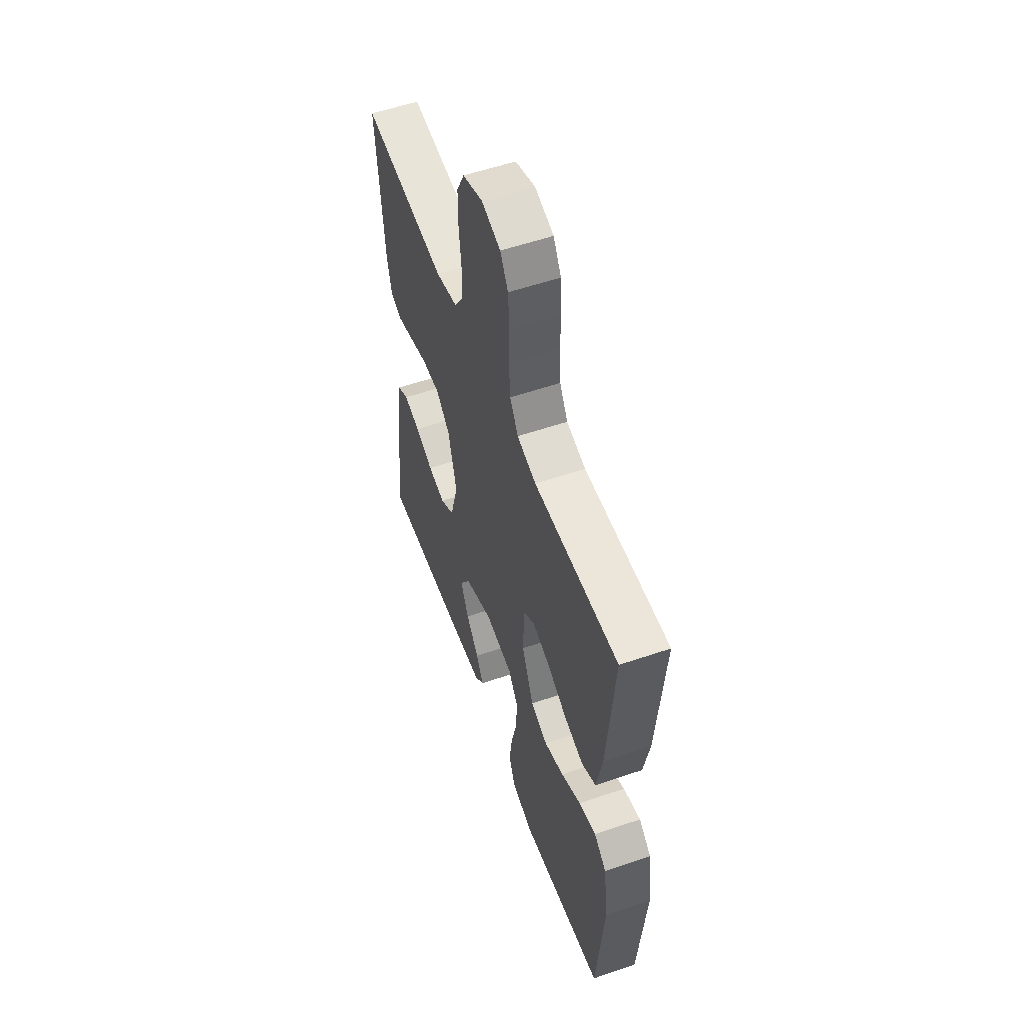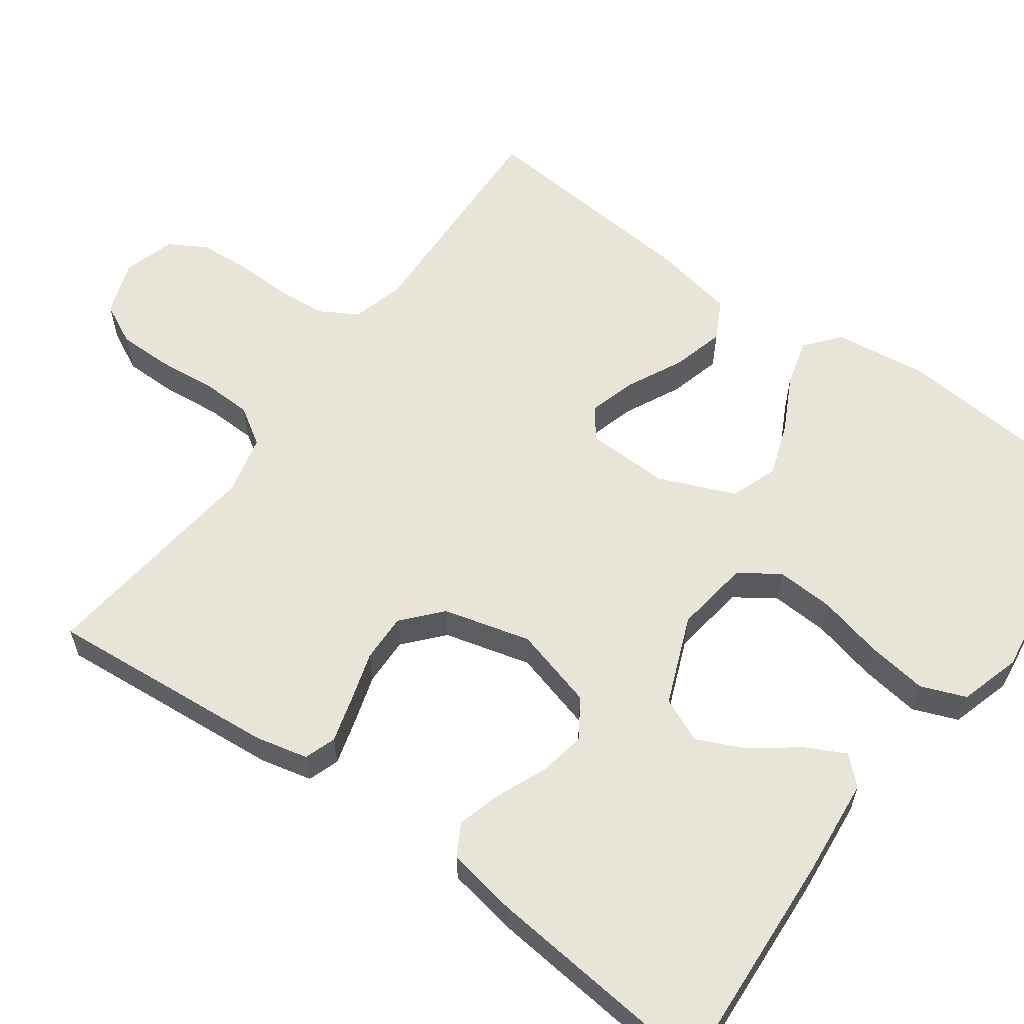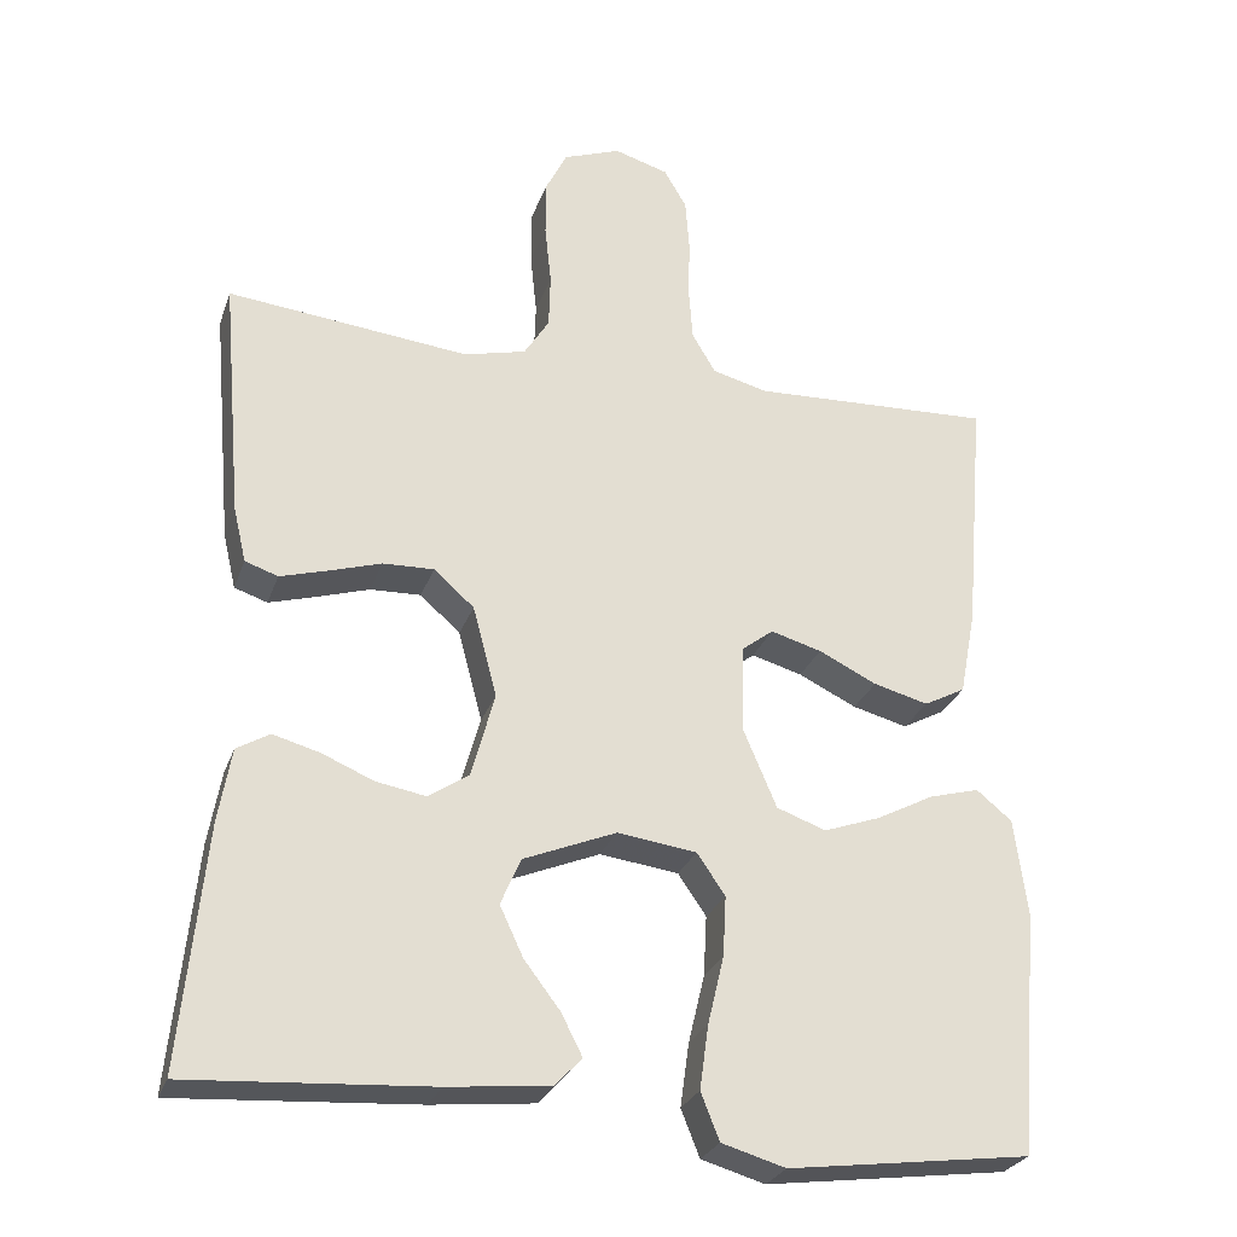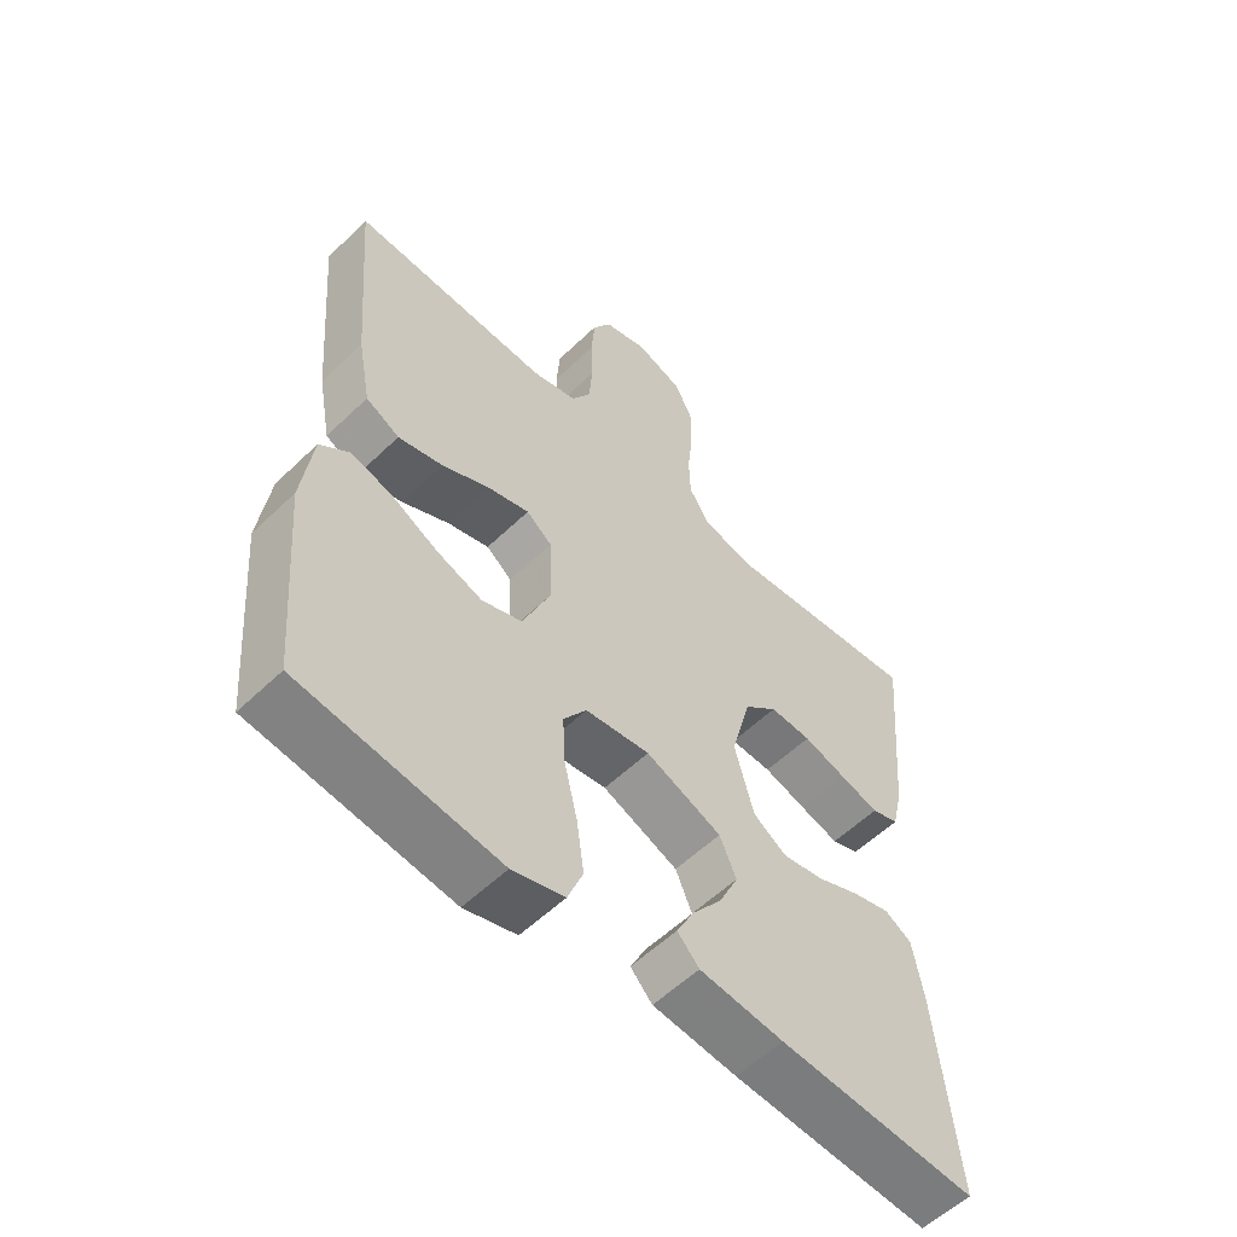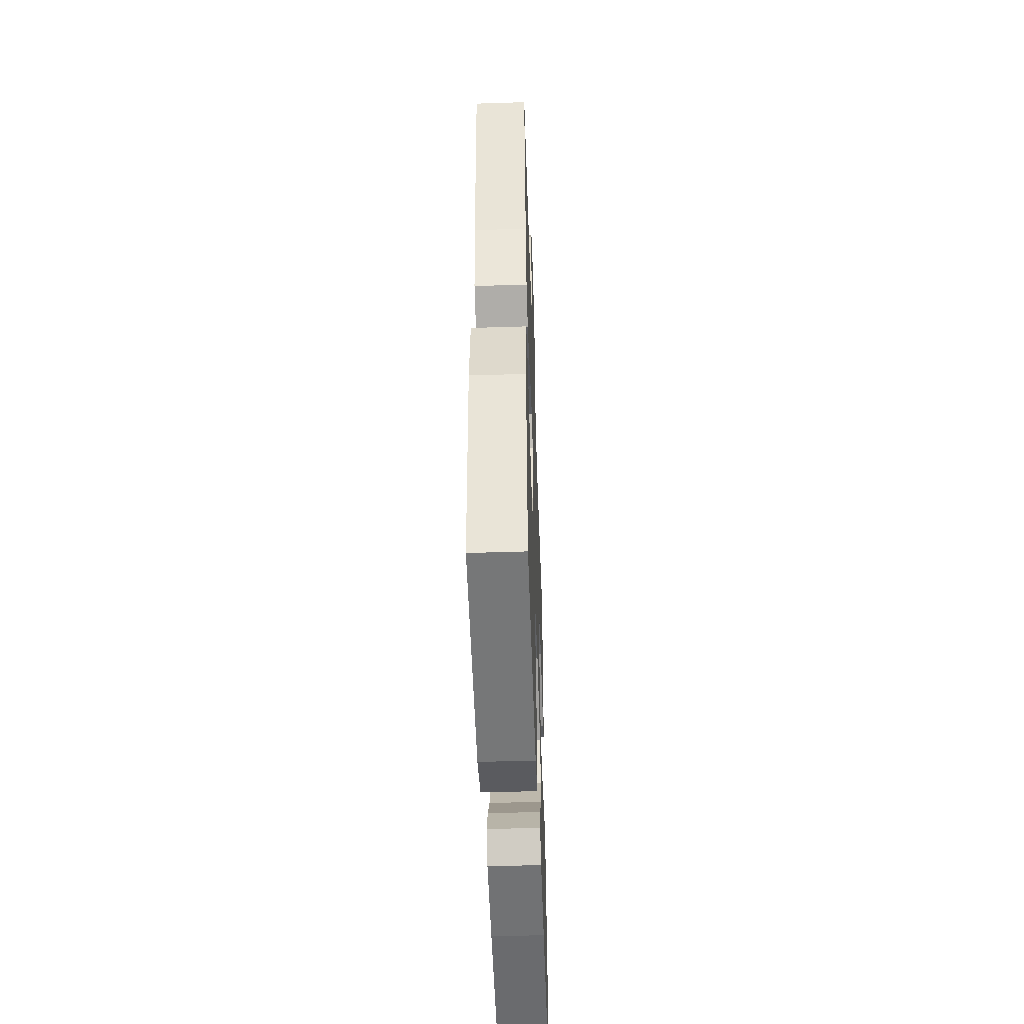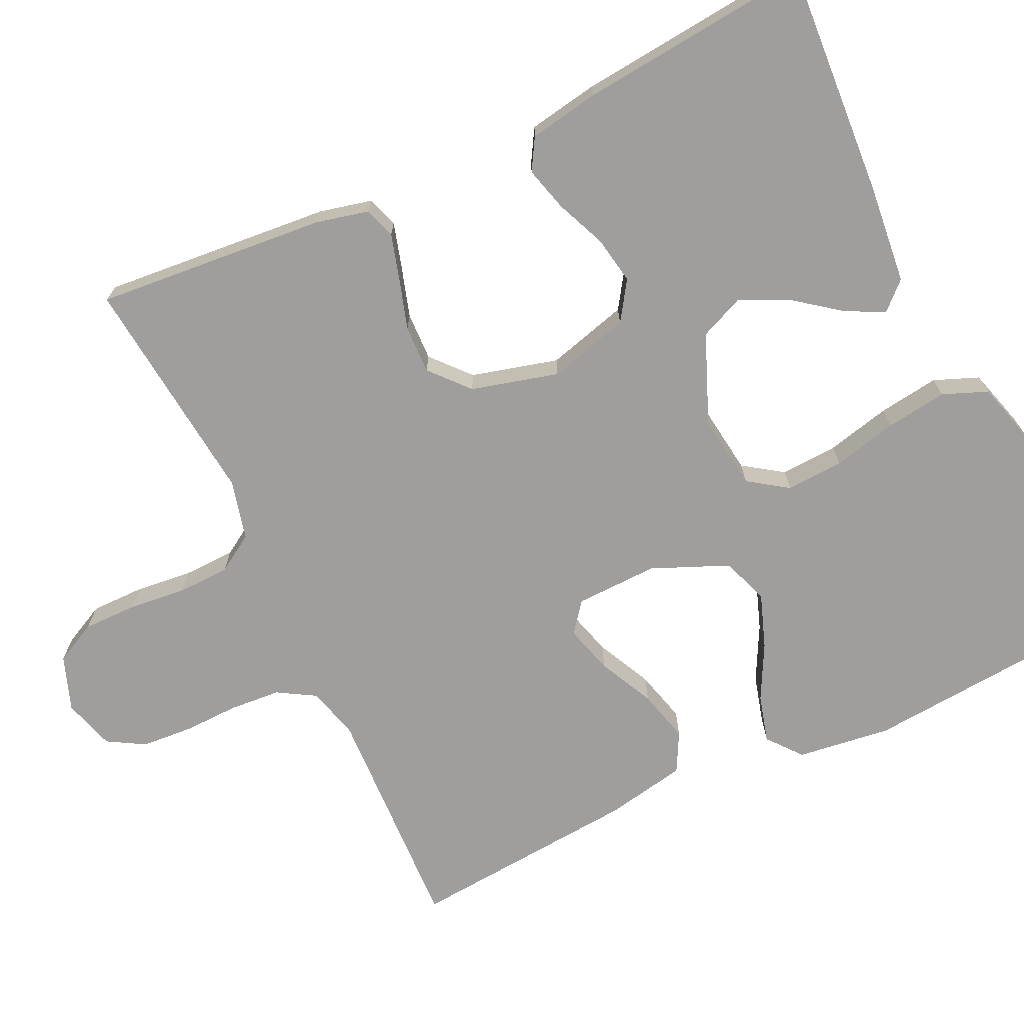
<metadata>
{"format":"obj","ext":"obj","renderer":"f3d","projection":"perspective","resolution":1024,"background":"white","views":[{"elev":55.8,"azim":-109.8,"up":"+Z"},{"elev":59.8,"azim":126.1,"up":"+Y"},{"elev":-27.1,"azim":162.8,"up":"+Z"},{"elev":-56.4,"azim":-44.9,"up":"+Z"},{"elev":-49.7,"azim":-88.0,"up":"+Z"},{"elev":-71.0,"azim":115.3,"up":"+Y"}]}
</metadata>
<code>
v 0.5 0.07 0.5
v 0.474 0.07 0.2
v 0.458 0.07 0.132
v 0.417 0.07 0.118
v 0.358 0.07 0.135
v 0.293 0.07 0.155
v 0.23 0.07 0.157
v 0.18 0.07 0.113
v 0.15 0.07 0
v 0.179 0.07 -0.106
v 0.229 0.07 -0.139
v 0.291 0.07 -0.128
v 0.355 0.07 -0.101
v 0.413 0.07 -0.085
v 0.454 0.07 -0.109
v 0.47 0.07 -0.2
v 0.5 0.07 -0.5
v 0.2 0.07 -0.481
v 0.073 0.07 -0.468
v 0.04 0.07 -0.433
v 0.066 0.07 -0.382
v 0.111 0.07 -0.323
v 0.14 0.07 -0.261
v 0.115 0.07 -0.203
v 0 0.07 -0.156
v -0.098 0.07 -0.169
v -0.133 0.07 -0.22
v -0.129 0.07 -0.295
v -0.109 0.07 -0.379
v -0.098 0.07 -0.458
v -0.121 0.07 -0.516
v -0.2 0.07 -0.539
v -0.5 0.07 -0.5
v -0.525 0.07 -0.2
v -0.509 0.07 -0.078
v -0.465 0.07 -0.042
v -0.403 0.07 -0.059
v -0.332 0.07 -0.096
v -0.262 0.07 -0.121
v -0.201 0.07 -0.099
v -0.159 0.07 0
v -0.162 0.07 0.108
v -0.201 0.07 0.138
v -0.264 0.07 0.12
v -0.336 0.07 0.085
v -0.404 0.07 0.067
v -0.455 0.07 0.094
v -0.475 0.07 0.2
v -0.5 0.07 0.5
v -0.2 0.07 0.488
v -0.132 0.07 0.506
v -0.103 0.07 0.555
v -0.098 0.07 0.621
v -0.1 0.07 0.693
v -0.095 0.07 0.76
v -0.067 0.07 0.808
v 0 0.07 0.828
v 0.071 0.07 0.802
v 0.098 0.07 0.748
v 0.098 0.07 0.678
v 0.09 0.07 0.603
v 0.092 0.07 0.536
v 0.123 0.07 0.487
v 0.2 0.07 0.468
v 0.5 0 0.5
v 0.474 0 0.2
v 0.458 0 0.132
v 0.417 0 0.118
v 0.358 0 0.135
v 0.293 0 0.155
v 0.23 0 0.157
v 0.18 0 0.113
v 0.15 0 0
v 0.179 0 -0.106
v 0.229 0 -0.139
v 0.291 0 -0.128
v 0.355 0 -0.101
v 0.413 0 -0.085
v 0.454 0 -0.109
v 0.47 0 -0.2
v 0.5 0 -0.5
v 0.2 0 -0.481
v 0.073 0 -0.468
v 0.04 0 -0.433
v 0.066 0 -0.382
v 0.111 0 -0.323
v 0.14 0 -0.261
v 0.115 0 -0.203
v 0 0 -0.156
v -0.098 0 -0.169
v -0.133 0 -0.22
v -0.129 0 -0.295
v -0.109 0 -0.379
v -0.098 0 -0.458
v -0.121 0 -0.516
v -0.2 0 -0.539
v -0.5 0 -0.5
v -0.525 0 -0.2
v -0.509 0 -0.078
v -0.465 0 -0.042
v -0.403 0 -0.059
v -0.332 0 -0.096
v -0.262 0 -0.121
v -0.201 0 -0.099
v -0.159 0 0
v -0.162 0 0.108
v -0.201 0 0.138
v -0.264 0 0.12
v -0.336 0 0.085
v -0.404 0 0.067
v -0.455 0 0.094
v -0.475 0 0.2
v -0.5 0 0.5
v -0.2 0 0.488
v -0.132 0 0.506
v -0.103 0 0.555
v -0.098 0 0.621
v -0.1 0 0.693
v -0.095 0 0.76
v -0.067 0 0.808
v 0 0 0.828
v 0.071 0 0.802
v 0.098 0 0.748
v 0.098 0 0.678
v 0.09 0 0.603
v 0.092 0 0.536
v 0.123 0 0.487
v 0.2 0 0.468
f 59 60 61
f 58 59 61
f 57 58 61
f 56 57 61
f 55 56 61
f 54 55 61
f 53 54 61
f 52 53 61 62
f 51 52 62 63
f 48 49 50
f 47 48 50
f 46 47 50
f 45 46 50
f 44 45 50
f 51 63 64
f 50 51 64
f 44 50 64
f 43 44 64
f 36 37 38
f 35 36 38
f 34 35 38
f 33 34 38
f 32 33 38
f 31 32 38
f 30 31 38
f 29 30 38
f 28 29 38
f 27 28 38 39
f 26 27 39 40
f 20 21 22
f 19 20 22
f 18 19 22
f 17 18 22
f 16 17 22
f 15 16 22
f 14 15 22
f 13 14 22
f 12 13 22
f 11 12 22 23
f 10 11 23 24
f 4 5 6
f 3 4 6
f 2 3 6
f 1 2 6
f 64 1 6
f 64 6 7
f 64 7 8
f 43 64 8
f 42 43 8
f 41 42 8 9
f 41 9 10
f 40 41 10
f 26 40 10
f 25 26 10
f 10 24 25
f 125 124 123
f 125 123 122
f 125 122 121
f 125 121 120
f 125 120 119
f 125 119 118
f 125 118 117
f 126 125 117 116
f 127 126 116 115
f 114 113 112
f 114 112 111
f 114 111 110
f 114 110 109
f 114 109 108
f 128 127 115
f 128 115 114
f 128 114 108
f 128 108 107
f 102 101 100
f 102 100 99
f 102 99 98
f 102 98 97
f 102 97 96
f 102 96 95
f 102 95 94
f 102 94 93
f 102 93 92
f 103 102 92 91
f 104 103 91 90
f 86 85 84
f 86 84 83
f 86 83 82
f 86 82 81
f 86 81 80
f 86 80 79
f 86 79 78
f 86 78 77
f 86 77 76
f 87 86 76 75
f 88 87 75 74
f 70 69 68
f 70 68 67
f 70 67 66
f 70 66 65
f 70 65 128
f 71 70 128
f 72 71 128
f 72 128 107
f 72 107 106
f 73 72 106 105
f 74 73 105
f 74 105 104
f 74 104 90
f 74 90 89
f 89 88 74
f 1 65 66 2
f 2 66 67 3
f 3 67 68 4
f 4 68 69 5
f 5 69 70 6
f 6 70 71 7
f 7 71 72 8
f 8 72 73 9
f 9 73 74 10
f 10 74 75 11
f 11 75 76 12
f 12 76 77 13
f 13 77 78 14
f 14 78 79 15
f 15 79 80 16
f 16 80 81 17
f 17 81 82 18
f 18 82 83 19
f 19 83 84 20
f 20 84 85 21
f 21 85 86 22
f 22 86 87 23
f 23 87 88 24
f 24 88 89 25
f 25 89 90 26
f 26 90 91 27
f 27 91 92 28
f 28 92 93 29
f 29 93 94 30
f 30 94 95 31
f 31 95 96 32
f 32 96 97 33
f 33 97 98 34
f 34 98 99 35
f 35 99 100 36
f 36 100 101 37
f 37 101 102 38
f 38 102 103 39
f 39 103 104 40
f 40 104 105 41
f 41 105 106 42
f 42 106 107 43
f 43 107 108 44
f 44 108 109 45
f 45 109 110 46
f 46 110 111 47
f 47 111 112 48
f 48 112 113 49
f 49 113 114 50
f 50 114 115 51
f 51 115 116 52
f 52 116 117 53
f 53 117 118 54
f 54 118 119 55
f 55 119 120 56
f 56 120 121 57
f 57 121 122 58
f 58 122 123 59
f 59 123 124 60
f 60 124 125 61
f 61 125 126 62
f 62 126 127 63
f 63 127 128 64
f 64 128 65 1

</code>
